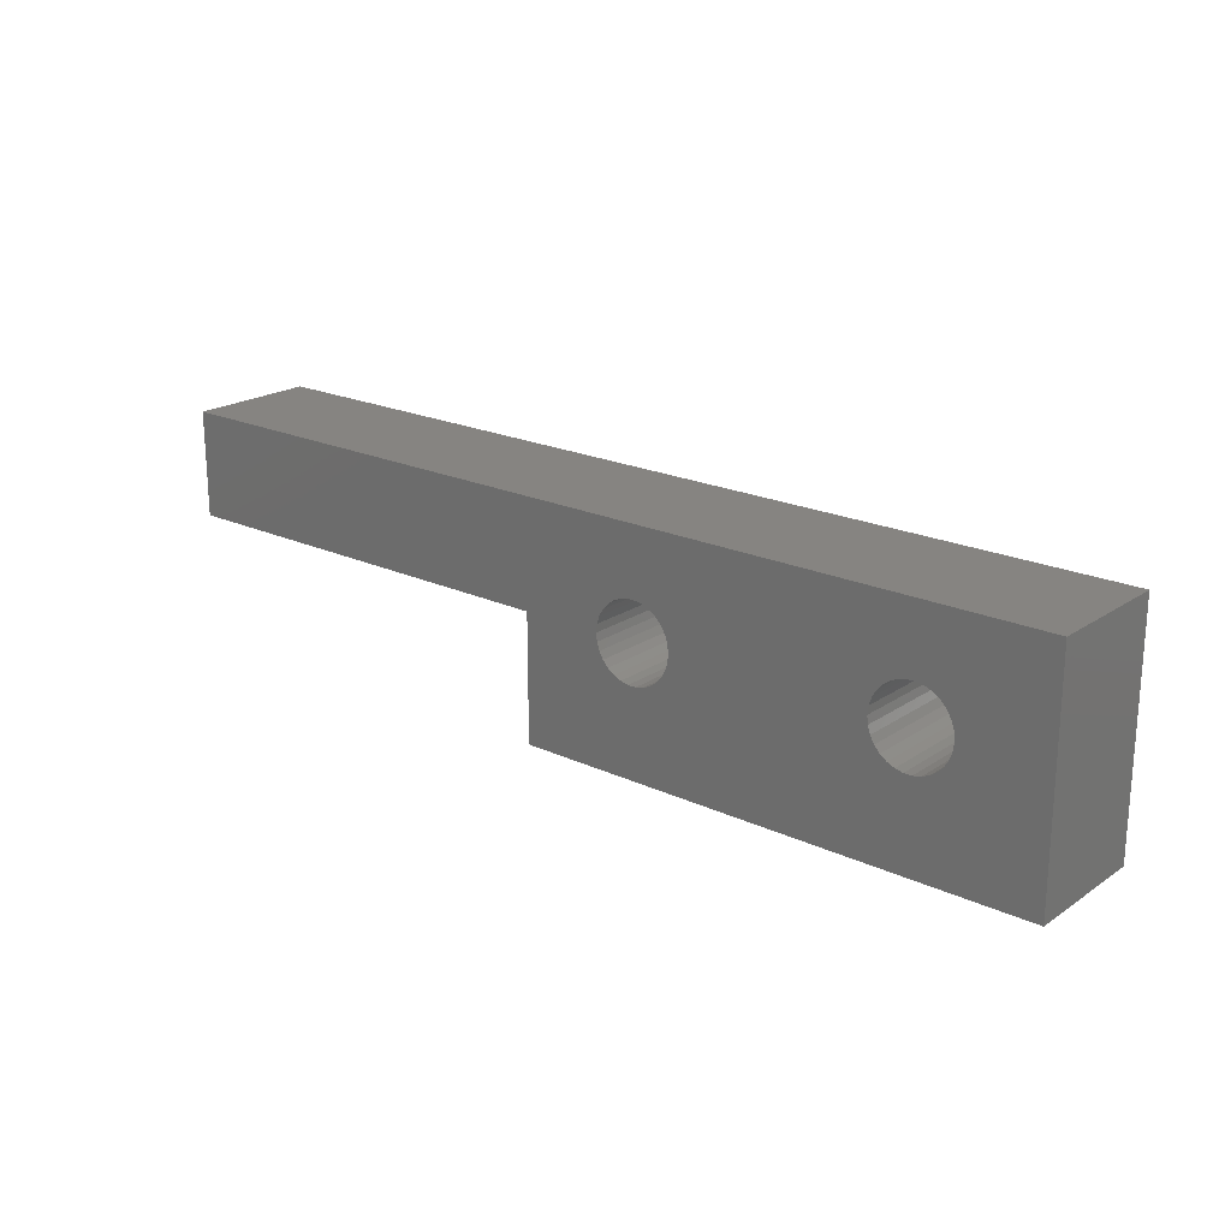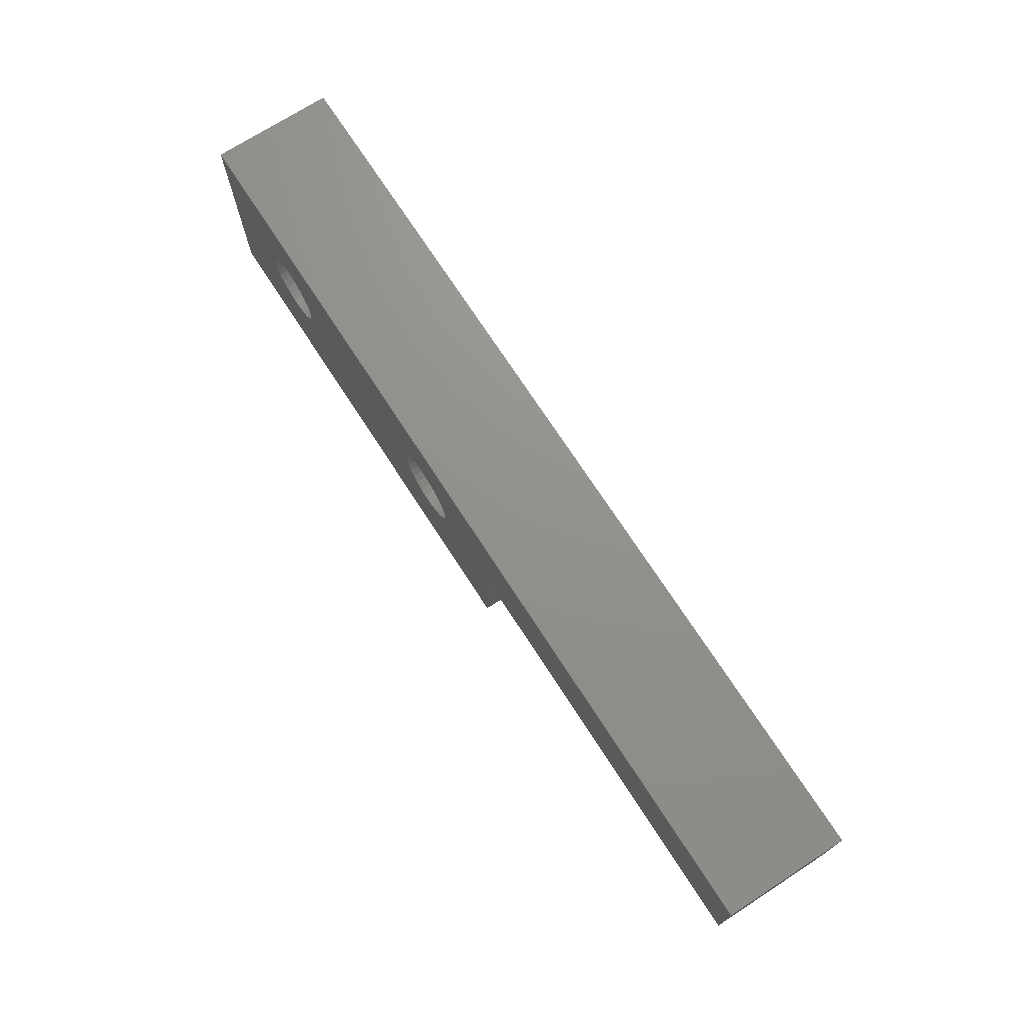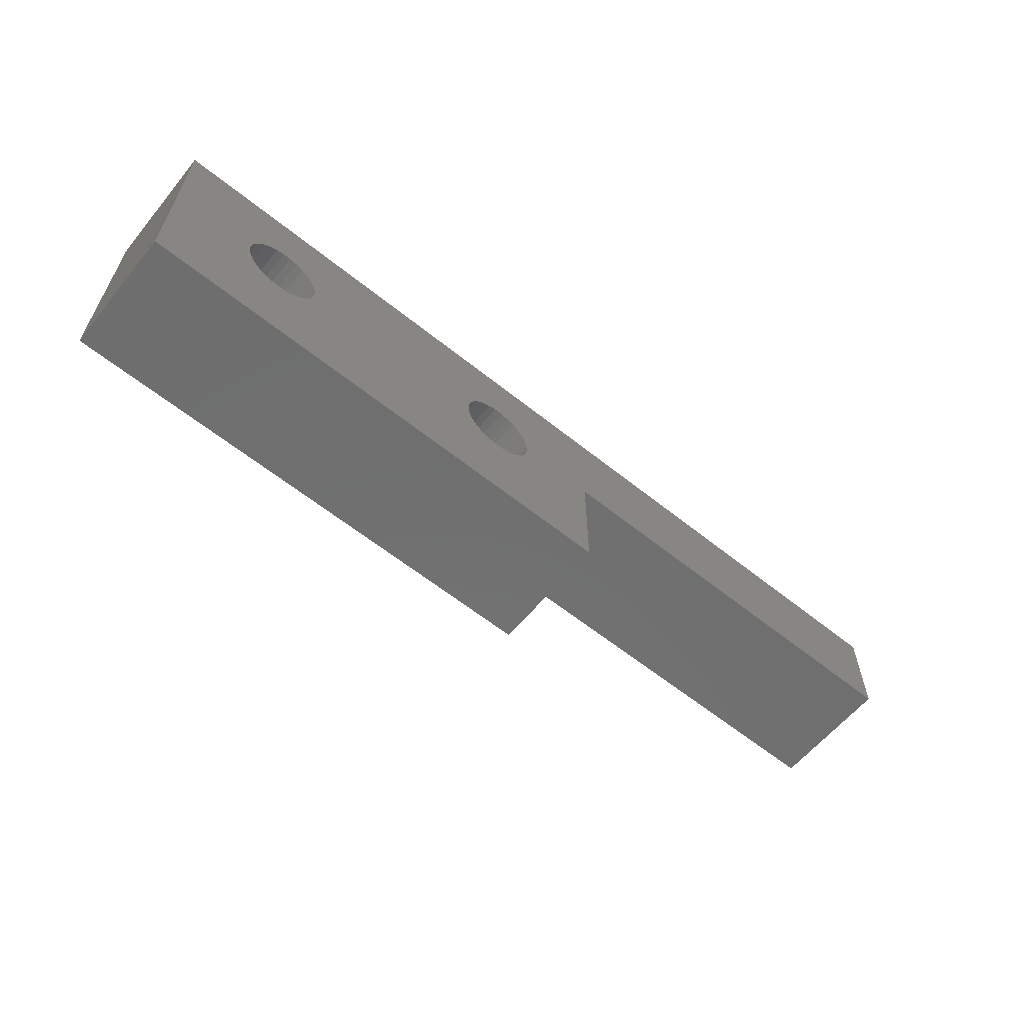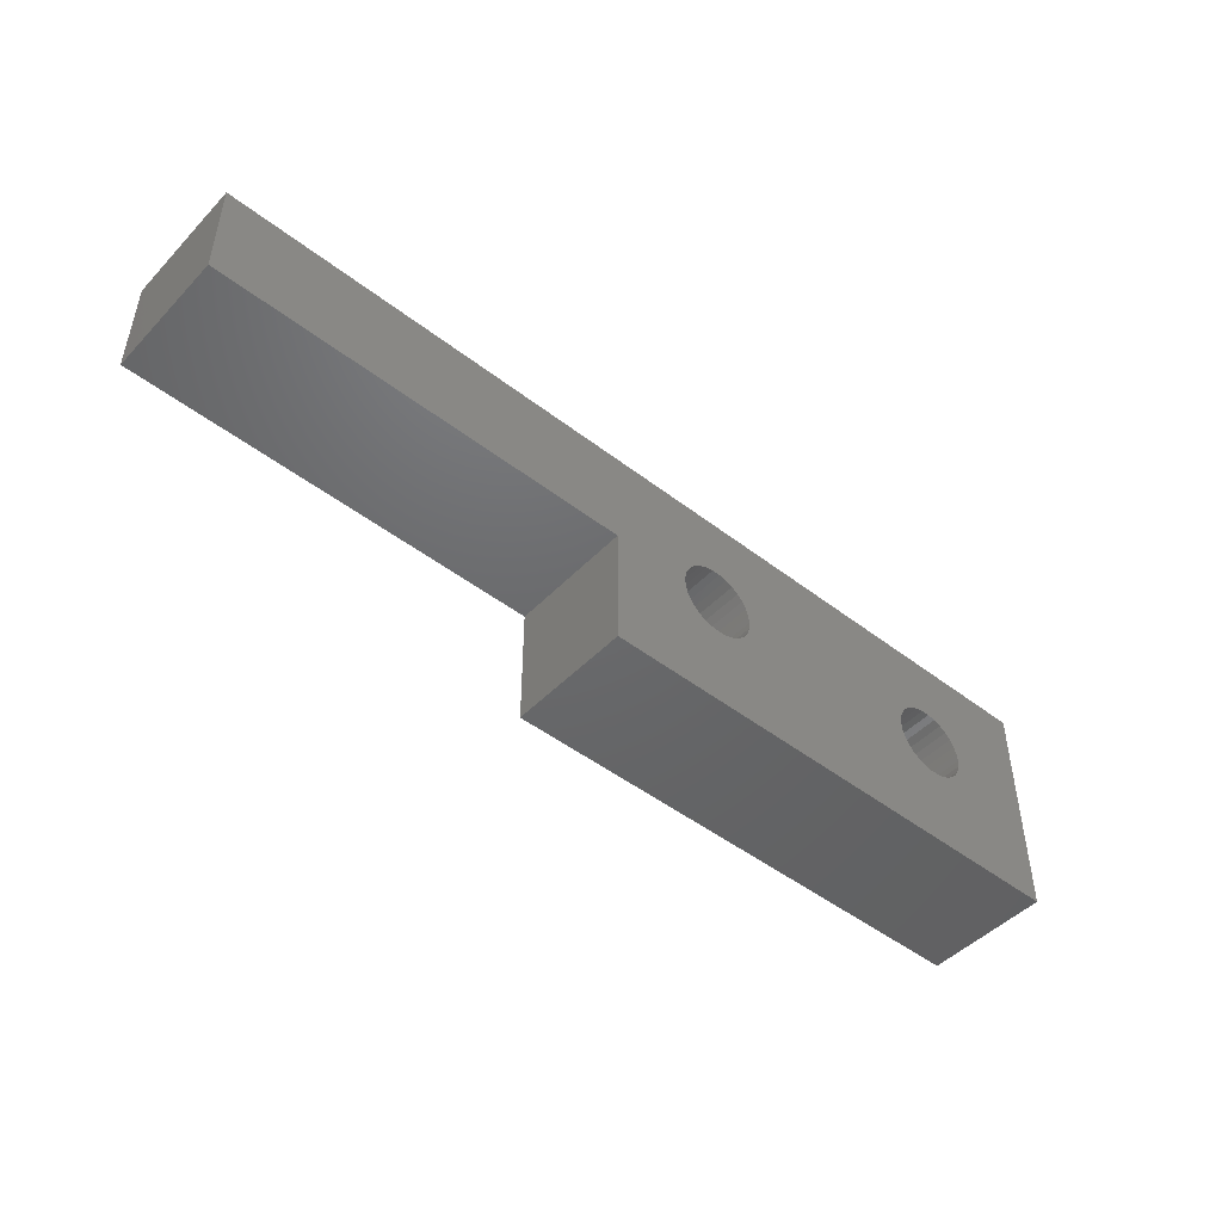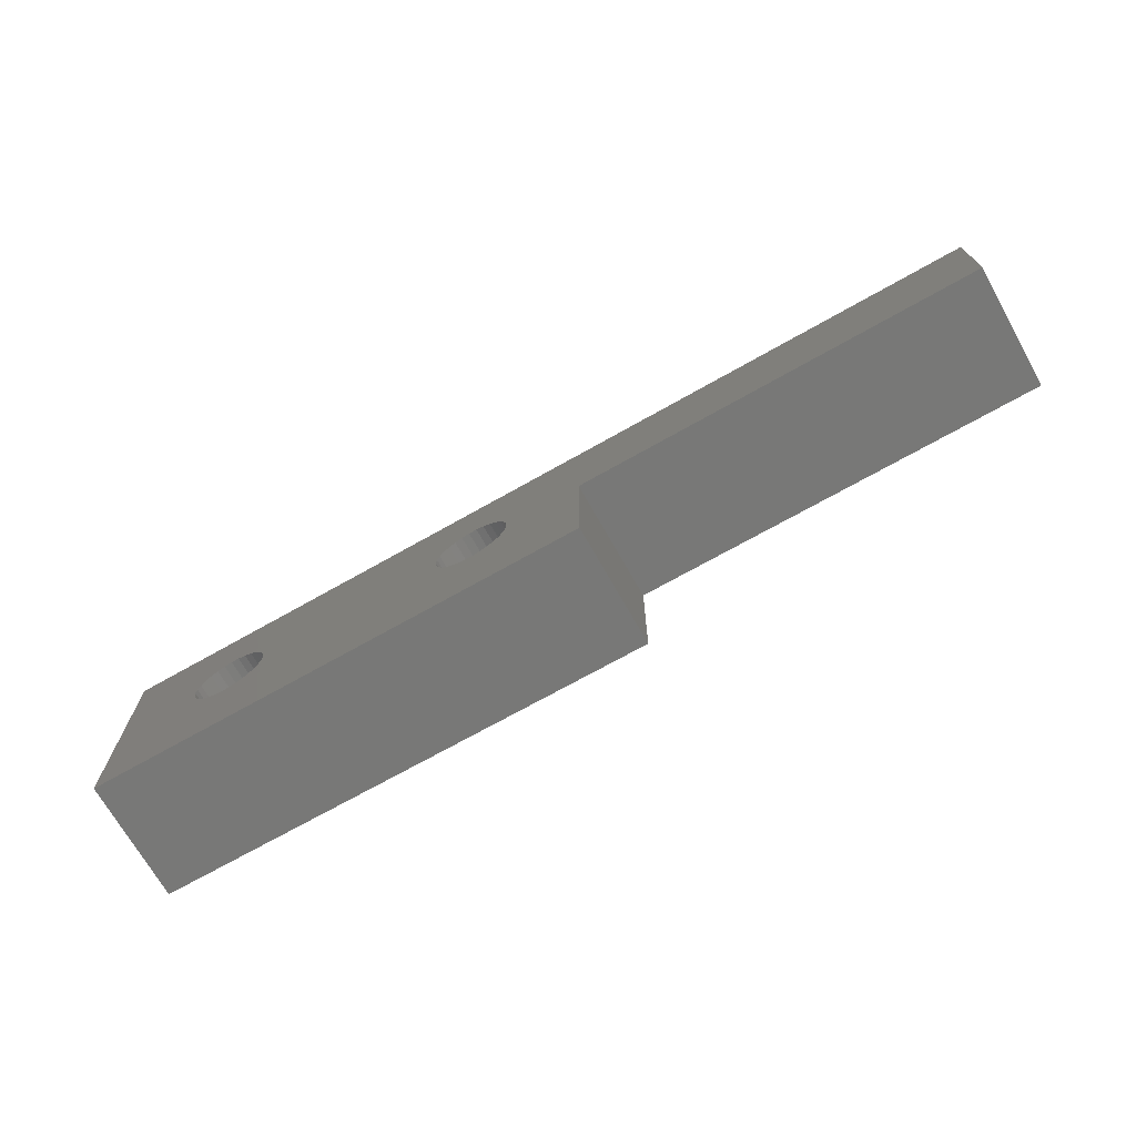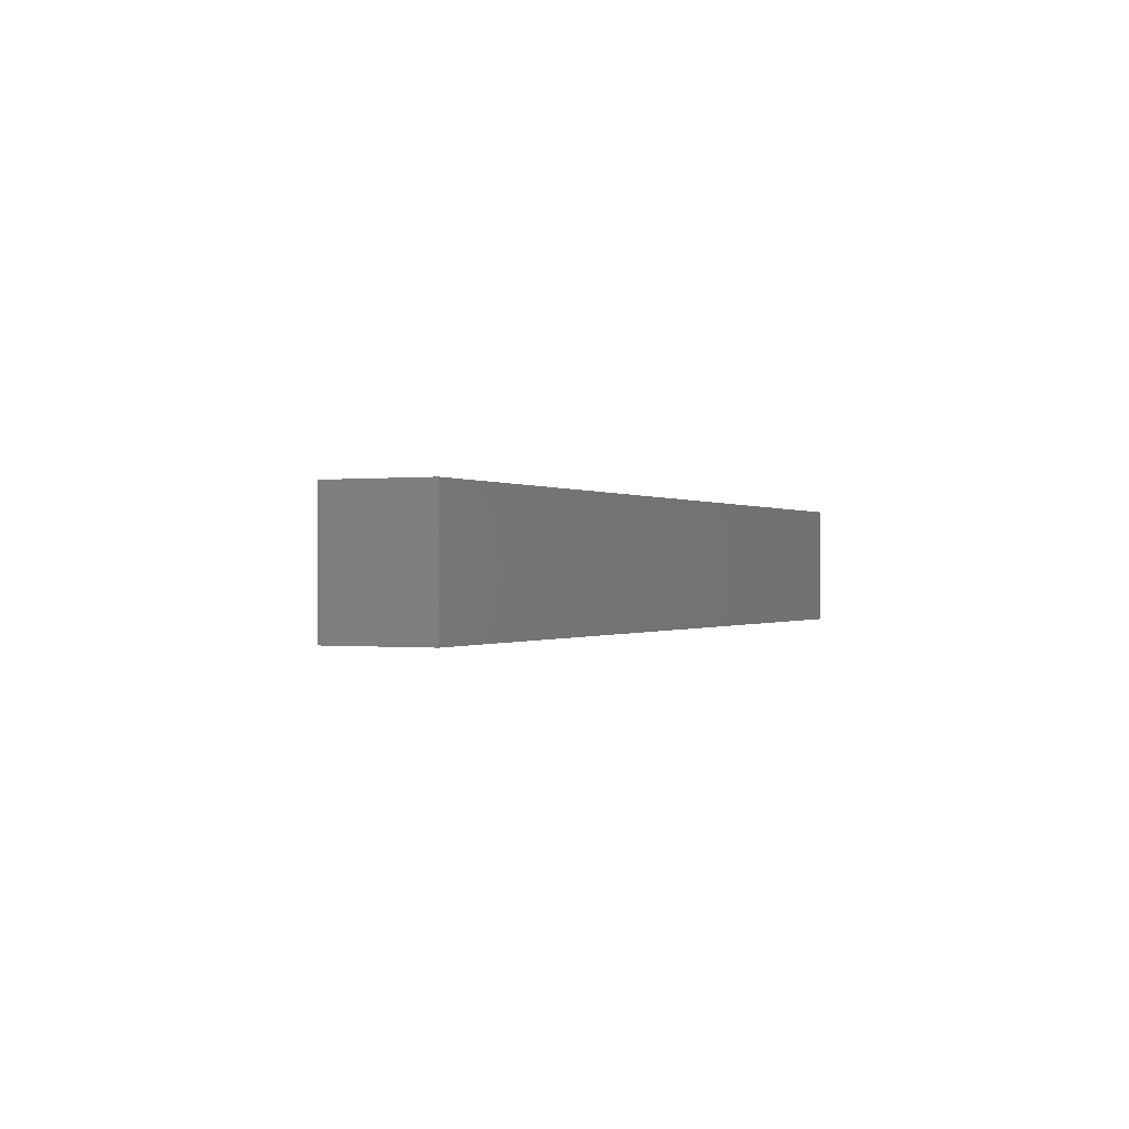
<metadata>
{"format":"stl","ext":"stl","renderer":"f3d","projection":"perspective","resolution":1024,"background":"white","views":[{"elev":20.7,"azim":-140.1,"up":"+Y"},{"elev":72.0,"azim":57.1,"up":"+Y"},{"elev":-60.7,"azim":-39.3,"up":"+Y"},{"elev":-47.4,"azim":139.0,"up":"+Y"},{"elev":-70.7,"azim":29.5,"up":"+Y"},{"elev":-0.2,"azim":115.0,"up":"+Z"}]}
</metadata>
<code>
# stl→obj: 132 verts, 268 faces
v -25.85 -53.5 32.3
v -25.85 -47.5 26.3
v -25.85 -47.5 32.3
v -25.85 -53.5 26.3
v -5.85 -42.5 32.3
v -5.85 -47.5 32.3
v -29.64 -47.88 32.3
v -29.6 -47.5 32.3
v -30.52 -45.9 32.3
v -29.64 -47.12 32.3
v -29.76 -46.75 32.3
v -29.95 -46.41 32.3
v -30.21 -46.13 32.3
v -30.88 -45.74 32.3
v -31.26 -45.66 32.3
v -50.35 -42.5 32.3
v -33.26 -47.12 32.3
v -42.6 -47.5 32.3
v -33.3 -47.5 32.3
v -42.64 -47.12 32.3
v -33.14 -46.75 32.3
v -42.76 -46.75 32.3
v -32.95 -46.41 32.3
v -42.95 -46.41 32.3
v -32.69 -46.13 32.3
v -43.21 -46.13 32.3
v -32.38 -45.9 32.3
v -43.52 -45.9 32.3
v -32.02 -45.74 32.3
v -31.64 -45.66 32.3
v -43.88 -45.74 32.3
v -44.26 -45.66 32.3
v -46.26 -47.12 32.3
v -46.3 -47.5 32.3
v -46.14 -46.75 32.3
v -45.95 -46.41 32.3
v -45.69 -46.13 32.3
v -45.38 -45.9 32.3
v -45.02 -45.74 32.3
v -44.64 -45.66 32.3
v -29.76 -48.25 32.3
v -29.95 -48.59 32.3
v -30.21 -48.87 32.3
v -30.52 -49.1 32.3
v -30.88 -49.26 32.3
v -31.26 -49.34 32.3
v -31.64 -49.34 32.3
v -32.02 -49.26 32.3
v -43.88 -49.26 32.3
v -32.38 -49.1 32.3
v -33.26 -47.88 32.3
v -42.64 -47.88 32.3
v -33.14 -48.25 32.3
v -42.76 -48.25 32.3
v -32.95 -48.59 32.3
v -42.95 -48.59 32.3
v -32.69 -48.87 32.3
v -43.21 -48.87 32.3
v -43.52 -49.1 32.3
v -50.35 -53.5 32.3
v -44.26 -49.34 32.3
v -44.64 -49.34 32.3
v -45.02 -49.26 32.3
v -46.26 -47.88 32.3
v -46.14 -48.25 32.3
v -45.38 -49.1 32.3
v -45.69 -48.87 32.3
v -45.95 -48.59 32.3
v -50.35 -53.5 26.3
v -50.35 -42.5 26.3
v -29.95 -48.59 26.3
v -29.64 -47.88 26.3
v -29.6 -47.5 26.3
v -29.76 -48.25 26.3
v -30.21 -48.87 26.3
v -30.52 -49.1 26.3
v -30.88 -49.26 26.3
v -31.26 -49.34 26.3
v -31.64 -49.34 26.3
v -32.02 -49.26 26.3
v -43.88 -49.26 26.3
v -33.26 -47.88 26.3
v -42.6 -47.5 26.3
v -33.3 -47.5 26.3
v -42.64 -47.88 26.3
v -33.14 -48.25 26.3
v -42.76 -48.25 26.3
v -32.95 -48.59 26.3
v -42.95 -48.59 26.3
v -32.69 -48.87 26.3
v -43.21 -48.87 26.3
v -32.38 -49.1 26.3
v -43.52 -49.1 26.3
v -44.26 -49.34 26.3
v -44.64 -49.34 26.3
v -46.26 -47.88 26.3
v -46.3 -47.5 26.3
v -46.14 -48.25 26.3
v -45.95 -48.59 26.3
v -45.69 -48.87 26.3
v -45.38 -49.1 26.3
v -45.02 -49.26 26.3
v -5.85 -42.5 26.3
v -5.85 -47.5 26.3
v -29.64 -47.12 26.3
v -29.76 -46.75 26.3
v -29.95 -46.41 26.3
v -30.21 -46.13 26.3
v -30.52 -45.9 26.3
v -30.88 -45.74 26.3
v -31.26 -45.66 26.3
v -31.64 -45.66 26.3
v -33.26 -47.12 26.3
v -42.64 -47.12 26.3
v -33.14 -46.75 26.3
v -42.76 -46.75 26.3
v -32.95 -46.41 26.3
v -42.95 -46.41 26.3
v -32.69 -46.13 26.3
v -43.21 -46.13 26.3
v -32.38 -45.9 26.3
v -43.52 -45.9 26.3
v -32.02 -45.74 26.3
v -43.88 -45.74 26.3
v -44.26 -45.66 26.3
v -44.64 -45.66 26.3
v -46.26 -47.12 26.3
v -46.14 -46.75 26.3
v -45.02 -45.74 26.3
v -45.38 -45.9 26.3
v -45.69 -46.13 26.3
v -45.95 -46.41 26.3
f 1 2 3
f 2 1 4
f 5 3 6
f 7 3 8
f 9 3 5
f 3 10 8
f 3 11 10
f 3 12 11
f 3 13 12
f 3 9 13
f 5 14 9
f 5 15 14
f 16 15 5
f 17 18 19
f 20 17 21
f 22 21 23
f 24 23 25
f 26 25 27
f 28 27 29
f 16 29 30
f 17 20 18
f 21 22 20
f 15 16 30
f 23 24 22
f 25 26 24
f 27 28 26
f 29 31 28
f 29 16 31
f 31 16 32
f 33 16 34
f 35 16 33
f 36 16 35
f 37 16 36
f 38 16 37
f 39 16 38
f 40 16 39
f 32 16 40
f 41 3 7
f 42 3 41
f 3 42 1
f 43 1 42
f 44 1 43
f 45 1 44
f 46 1 45
f 47 1 46
f 48 1 47
f 49 48 50
f 18 51 19
f 52 51 18
f 51 52 53
f 54 53 52
f 53 54 55
f 56 55 54
f 55 56 57
f 58 57 56
f 57 58 50
f 59 50 58
f 49 50 59
f 48 49 1
f 60 49 61
f 60 61 62
f 60 62 63
f 60 34 16
f 34 60 64
f 64 60 65
f 49 60 1
f 66 60 63
f 67 60 66
f 68 60 67
f 65 60 68
f 69 16 70
f 16 69 60
f 69 1 60
f 1 69 4
f 71 2 4
f 2 72 73
f 2 74 72
f 2 71 74
f 4 75 71
f 4 76 75
f 4 77 76
f 4 78 77
f 4 79 78
f 4 80 79
f 81 80 4
f 82 83 84
f 85 82 86
f 87 86 88
f 89 88 90
f 91 90 92
f 80 81 92
f 82 85 83
f 86 87 85
f 88 89 87
f 90 91 89
f 92 93 91
f 92 81 93
f 69 81 4
f 81 69 94
f 94 69 95
f 96 69 97
f 98 69 96
f 99 69 98
f 100 69 99
f 101 69 100
f 102 69 101
f 95 69 102
f 2 103 104
f 105 2 73
f 106 2 105
f 107 2 106
f 108 2 107
f 109 2 108
f 2 109 103
f 110 103 109
f 111 103 110
f 70 111 112
f 83 113 84
f 114 113 83
f 113 114 115
f 116 115 114
f 115 116 117
f 118 117 116
f 117 118 119
f 120 119 118
f 119 120 121
f 122 121 120
f 121 122 123
f 124 123 122
f 70 123 124
f 123 70 112
f 70 124 125
f 70 125 126
f 70 97 69
f 97 70 127
f 127 70 128
f 111 70 103
f 129 70 126
f 130 70 129
f 131 70 130
f 132 70 131
f 128 70 132
f 103 16 5
f 16 103 70
f 6 103 5
f 103 6 104
f 2 6 3
f 6 2 104
f 51 84 19
f 84 51 82
f 72 8 73
f 8 72 7
f 78 47 46
f 47 78 79
f 112 15 30
f 15 112 111
f 57 88 55
f 88 57 90
f 75 44 43
f 44 75 76
f 77 46 45
f 46 77 78
f 21 117 23
f 117 21 115
f 55 86 53
f 86 55 88
f 53 82 51
f 82 53 86
f 80 50 48
f 50 80 92
f 79 48 47
f 48 79 80
f 92 57 50
f 57 92 90
f 71 41 74
f 41 71 42
f 75 42 71
f 42 75 43
f 74 7 72
f 7 74 41
f 76 45 44
f 45 76 77
f 19 113 17
f 113 19 84
f 119 27 25
f 27 119 121
f 23 119 25
f 119 23 117
f 17 115 21
f 115 17 113
f 109 13 9
f 13 109 108
f 106 12 107
f 12 106 11
f 107 13 108
f 13 107 12
f 111 14 15
f 14 111 110
f 105 11 106
f 11 105 10
f 73 10 105
f 10 73 8
f 121 29 27
f 29 121 123
f 123 30 29
f 30 123 112
f 110 9 14
f 9 110 109
f 64 97 34
f 97 64 96
f 85 18 83
f 18 85 52
f 94 62 61
f 62 94 95
f 126 32 40
f 32 126 125
f 67 99 68
f 99 67 100
f 91 56 89
f 56 91 58
f 89 54 87
f 54 89 56
f 93 49 59
f 49 93 81
f 35 132 36
f 132 35 128
f 68 98 65
f 98 68 99
f 65 96 64
f 96 65 98
f 102 66 63
f 66 102 101
f 95 63 62
f 63 95 102
f 101 67 66
f 67 101 100
f 87 52 85
f 52 87 54
f 91 59 58
f 59 91 93
f 81 61 49
f 61 81 94
f 34 127 33
f 127 34 97
f 131 38 37
f 38 131 130
f 36 131 37
f 131 36 132
f 33 128 35
f 128 33 127
f 122 26 28
f 26 122 120
f 116 24 118
f 24 116 22
f 118 26 120
f 26 118 24
f 125 31 32
f 31 125 124
f 114 22 116
f 22 114 20
f 83 20 114
f 20 83 18
f 130 39 38
f 39 130 129
f 129 40 39
f 40 129 126
f 124 28 31
f 28 124 122

</code>
